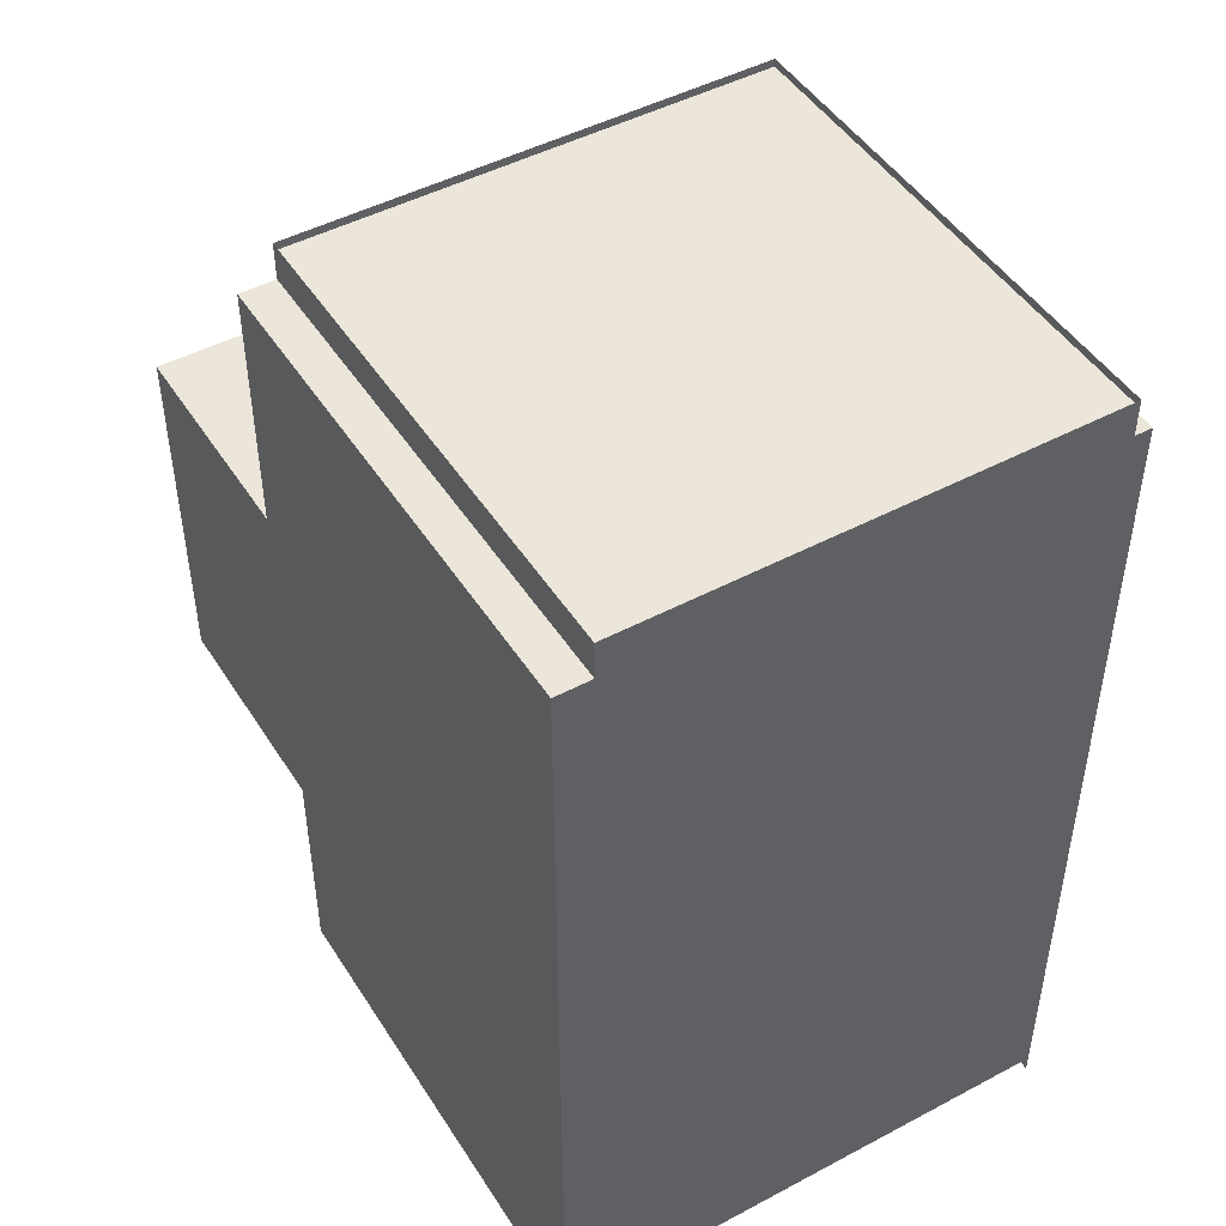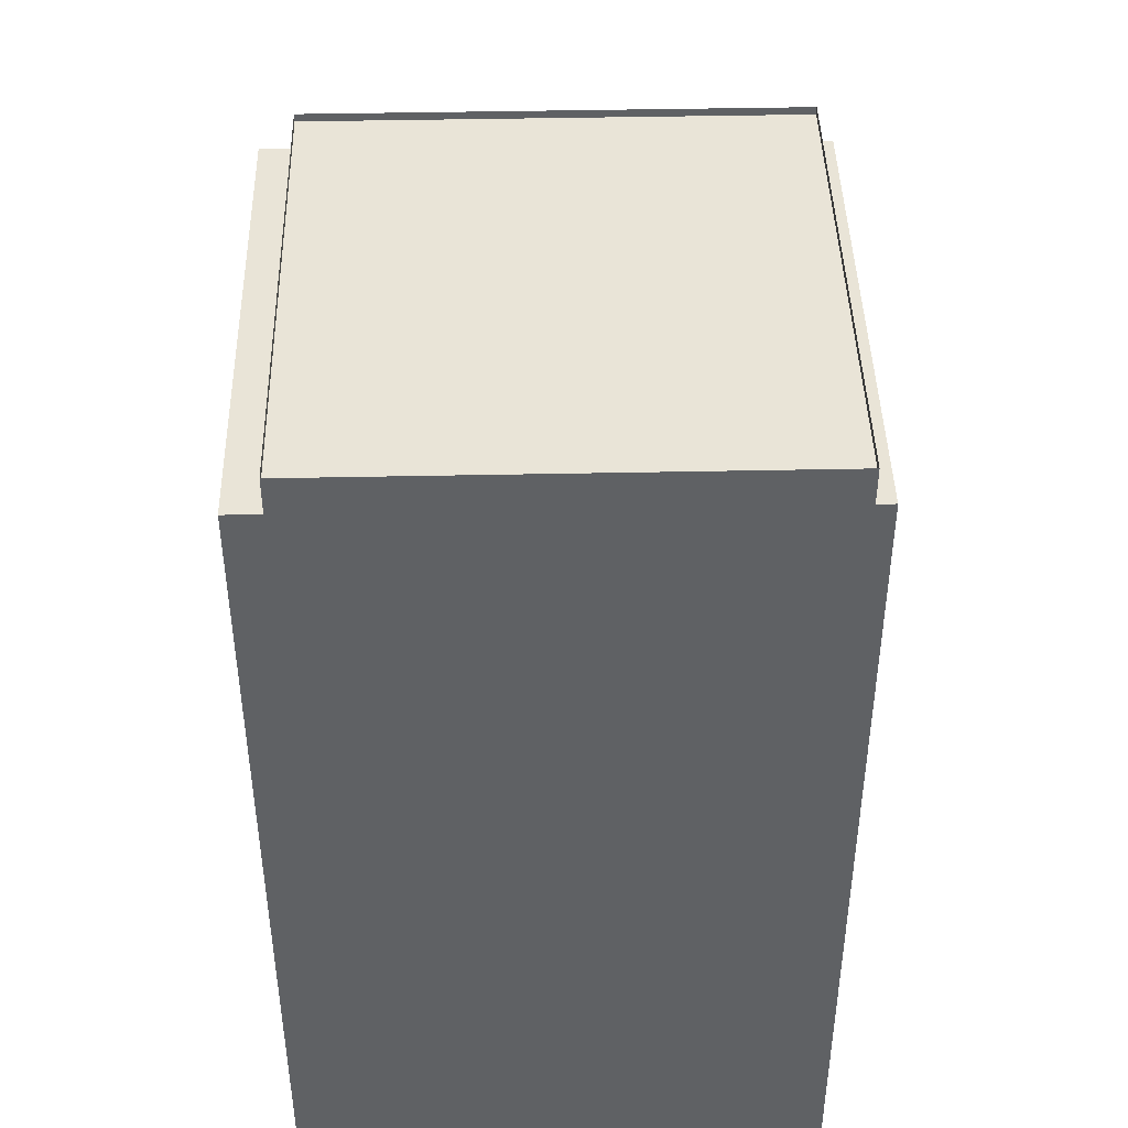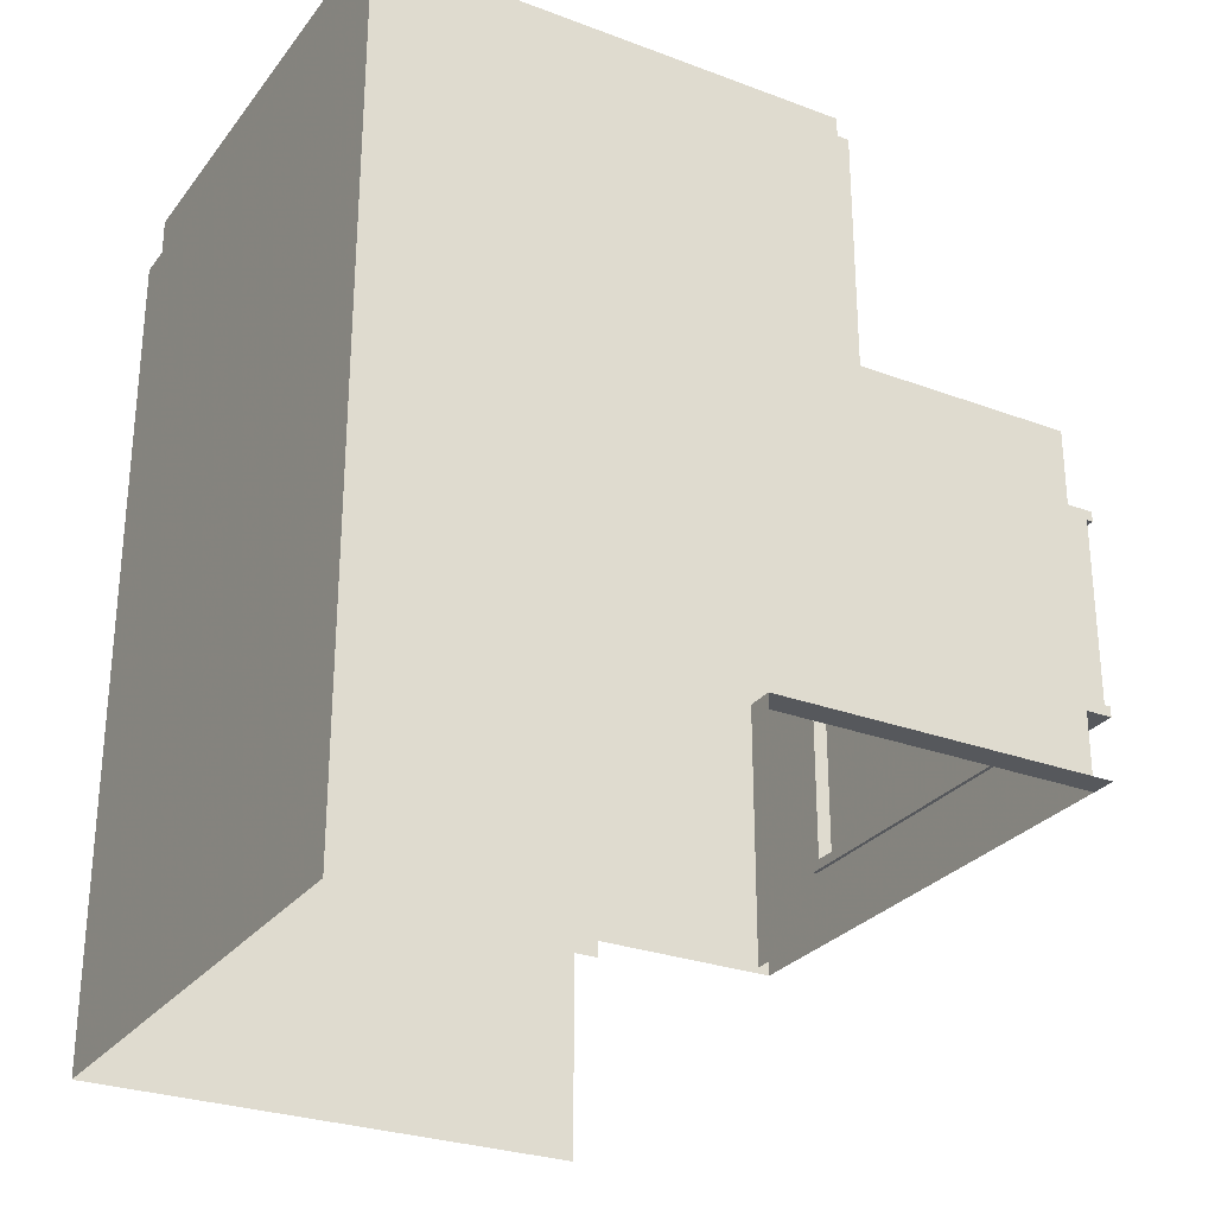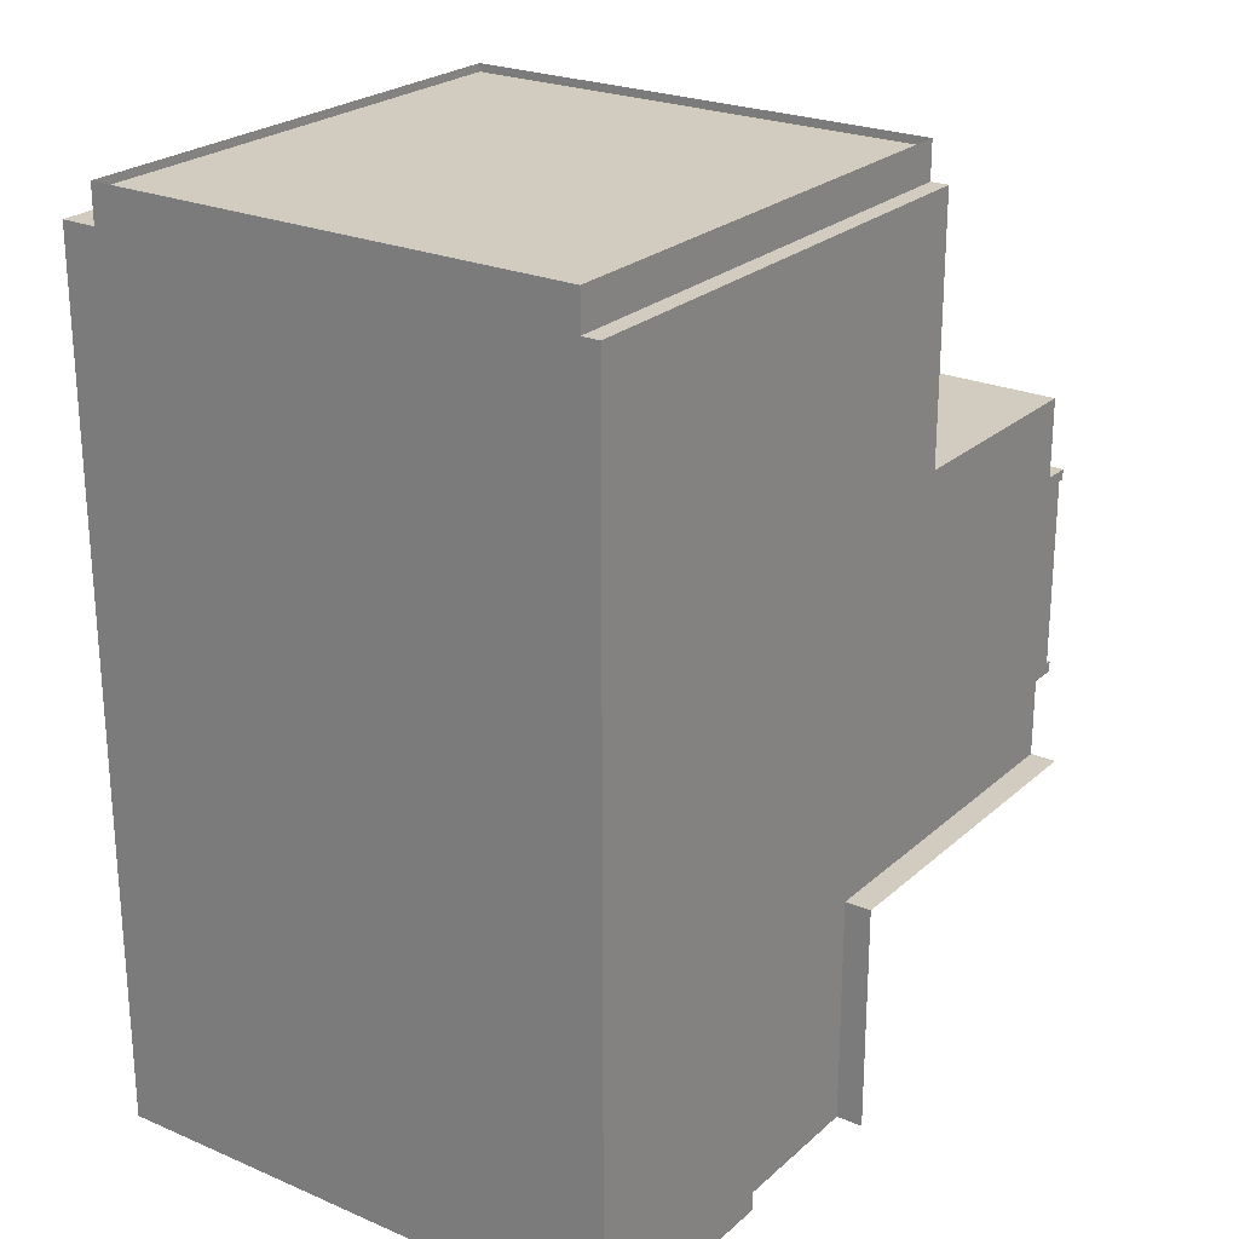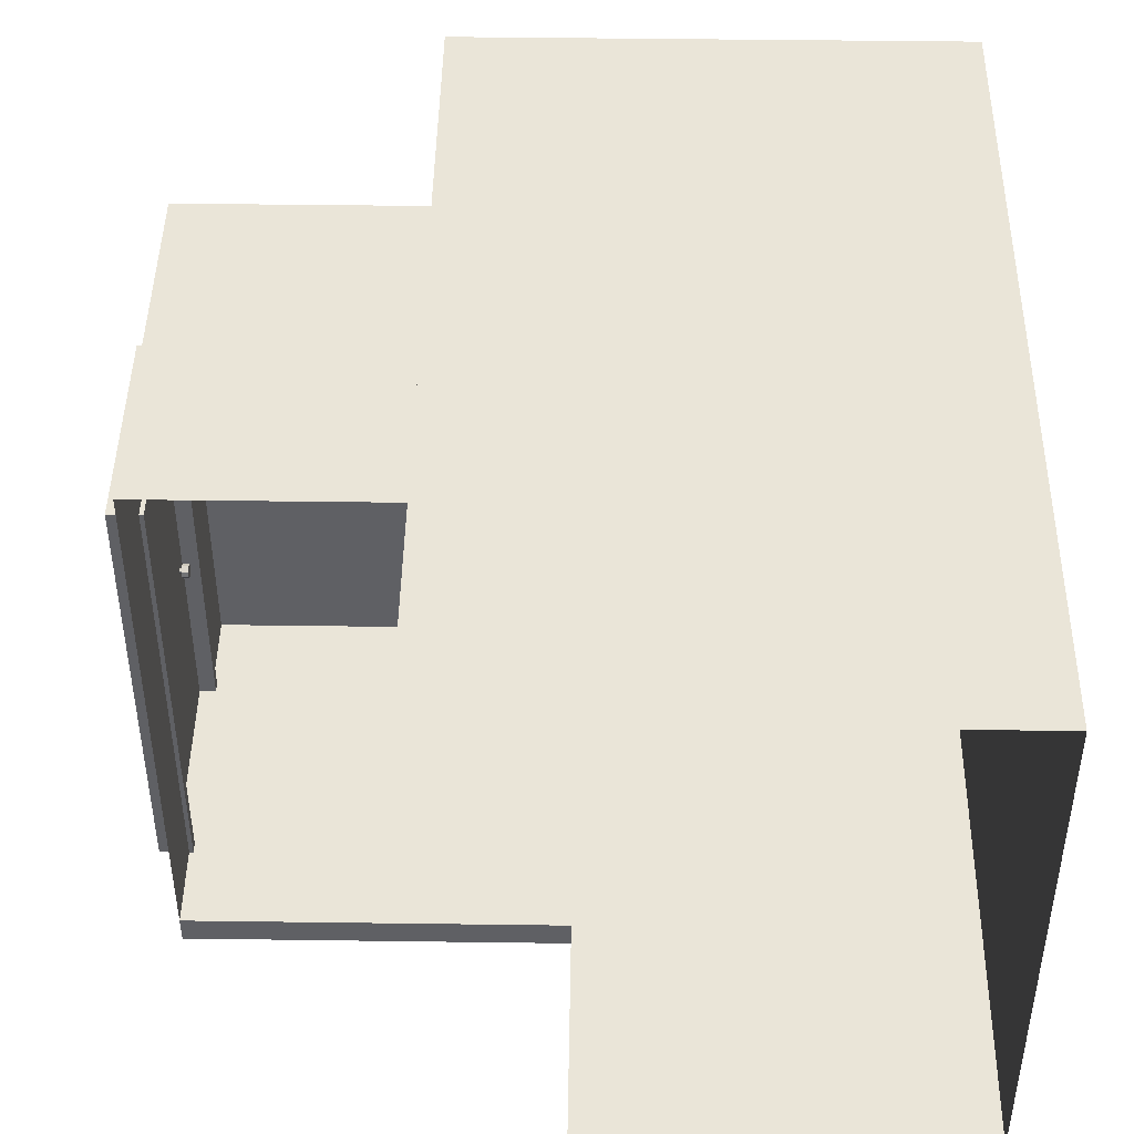
<metadata>
{"format":"obj","ext":"obj","renderer":"f3d","projection":"perspective","resolution":1024,"background":"white","views":[{"elev":47.2,"azim":59.0,"up":"+Y"},{"elev":43.5,"azim":88.6,"up":"+Y"},{"elev":-28.0,"azim":150.4,"up":"+Y"},{"elev":24.2,"azim":125.2,"up":"+Y"},{"elev":45.1,"azim":0.9,"up":"+Z"}]}
</metadata>
<code>
v -65.65 13.75 -47.33
v -65.65 -22.25 -47.33
v -65.65 -24.25 -47.33
v -65.65 -24.25 34.67
v -65.65 15.75 -47.33
v -65.65 15.75 34.67
v -69.65 10.92 -13.21
v -69.65 11.15 -12.94
v -69.65 11.08 -12.58
v -69.65 10.43 -12.56
v -69.65 10.76 -12.41
v -69.65 10.34 -12.91
v -69.65 10.56 -13.2
v -69.65 13.75 -47.33
v -69.65 13.75 32.67
v -69.65 -22.25 -47.33
v -69.65 -22.25 32.67
v -71.35 10.79 -11.58
v -71.35 11.25 -13.97
v -71.35 11.96 -13.15
v -71.35 10.17 -13.94
v -71.35 11.75 -12.08
v -71.35 9.799 -12.02
v -71.35 9.523 -13.07
v -70.15 10.79 -11.58
v -70.15 11.25 -13.97
v -70.15 10.92 -13.21
v -70.15 11.15 -12.94
v -70.15 11.08 -12.58
v -70.15 11.96 -13.15
v -70.15 10.43 -12.56
v -70.15 10.76 -12.41
v -70.15 10.17 -13.94
v -70.15 11.75 -12.08
v -70.15 10.34 -12.91
v -70.15 9.799 -12.02
v -70.15 9.523 -13.07
v -70.15 10.56 -13.2
v -70.9 13.75 -47.33
v -70.9 13.75 32.67
v -70.9 -22.25 -47.33
v -70.9 -22.25 32.67
v -70.9 -24.25 -47.33
v -70.9 -24.25 34.67
v -70.9 15.75 -47.33
v -70.9 15.75 34.67
v -64.9 13.75 -47.33
v -64.9 13.75 32.67
v -64.9 -22.25 -47.33
v -64.9 -22.25 32.67
v -64.9 -24.25 -47.33
v -64.9 -24.25 34.67
v -64.9 15.75 -47.33
v -64.9 15.75 34.67
v -67.9 10.74 -12.41
v -67.9 11.16 -12.91
v -67.9 11.07 -12.56
v -67.9 10.41 -12.58
v -67.9 10.35 -12.94
v -67.9 10.58 -13.21
v -67.9 13.75 -47.33
v -67.9 13.75 32.67
v -67.9 -22.25 -47.33
v -67.9 -22.25 32.67
v -67.9 10.94 -13.2
v -69.65 10.92 -13.21
v -69.65 11.15 -12.94
v -69.65 11.08 -12.58
v -69.65 10.43 -12.56
v -69.65 10.76 -12.41
v -69.65 10.34 -12.91
v -69.65 10.56 -13.2
v -67.4 11.7 -12.02
v -67.4 10.74 -12.41
v -67.4 9.747 -12.08
v -67.4 11.16 -12.91
v -67.4 11.33 -13.94
v -67.4 11.07 -12.56
v -67.4 9.541 -13.15
v -67.4 10.41 -12.58
v -67.4 10.35 -12.94
v -67.4 10.58 -13.21
v -67.4 10.25 -13.97
v -67.4 10.71 -11.58
v -67.4 10.94 -13.2
v -67.4 11.98 -13.07
v -66.2 11.7 -12.02
v -66.2 9.747 -12.08
v -66.2 11.33 -13.94
v -66.2 9.541 -13.15
v -66.2 10.25 -13.97
v -66.2 10.71 -11.58
v -66.2 11.98 -13.07
v -71.35 10.79 -11.58
v -71.35 11.25 -13.97
v -71.35 11.96 -13.15
v -71.35 10.17 -13.94
v -71.35 11.75 -12.08
v -71.35 9.799 -12.02
v -71.35 9.523 -13.07
v -70.15 10.79 -11.58
v -70.15 11.25 -13.97
v -70.15 10.92 -13.21
v -70.15 11.15 -12.94
v -70.15 11.08 -12.58
v -70.15 11.96 -13.15
v -70.15 10.43 -12.56
v -70.15 10.76 -12.41
v -70.15 10.17 -13.94
v -70.15 11.75 -12.08
v -70.15 10.34 -12.91
v -70.15 9.799 -12.02
v -70.15 9.523 -13.07
v -70.15 10.56 -13.2
v -67.9 10.74 -12.41
v -67.9 11.16 -12.91
v -67.9 11.07 -12.56
v -67.9 10.41 -12.58
v -67.9 10.35 -12.94
v -67.9 10.58 -13.21
v -67.9 10.94 -13.2
v -65.65 30.75 -47.33
v -65.65 -39.25 -52.33
v -65.65 -39.25 -47.33
v -65.65 -24.25 -47.33
v -65.65 15.75 -47.33
v 71.35 78.75 -47.33
v 71.35 -85.75 -47.33
v 71.35 -82.25 -47.33
v 28.35 -85.75 -47.33
v 28.35 -82.25 -47.33
v -22.65 30.75 -47.33
v -22.65 78.75 -47.33
v 1.35 -82.25 -52.33
v 1.35 -82.25 -47.33
v 1.35 -39.25 -52.33
v 1.35 -39.25 -47.33
v -69.15 -24.25 -47.33
v -69.15 15.75 -47.33
v 71.35 84.25 45.68
v 71.35 84.25 -44.01
v 71.35 82.25 45.68
v 71.35 82.25 -44.01
v -22.65 84.25 45.68
v -22.65 84.25 -44.01
v -22.65 82.25 45.68
v -22.65 82.25 -44.01
v -65.65 30.75 -47.33
v -65.65 30.75 52.33
v -65.65 -39.25 -47.33
v -65.65 -39.25 52.33
v -65.65 -24.25 -47.33
v -65.65 15.75 -47.33
v 71.35 78.75 -47.33
v 71.35 78.75 45.68
v 71.35 78.75 -44.01
v 71.35 78.75 52.33
v 71.35 85.75 45.68
v 71.35 85.75 -44.01
v 71.35 -85.75 -47.33
v 71.35 -82.25 -47.33
v 71.35 -82.25 52.33
v 71.35 84.25 45.68
v 71.35 84.25 -44.01
v 71.35 82.25 45.68
v 71.35 82.25 -44.01
v 28.35 -85.75 -47.33
v 28.35 -82.25 -47.33
v -22.65 30.75 -47.33
v -22.65 30.75 52.33
v -22.65 78.75 -47.33
v -22.65 78.75 45.68
v -22.65 78.75 -44.01
v -22.65 78.75 52.33
v -22.65 85.75 45.68
v -22.65 85.75 -44.01
v -22.65 -82.25 52.33
v -22.65 84.25 45.68
v -22.65 84.25 -44.01
v -22.65 82.25 45.68
v -22.65 82.25 -44.01
v -22.65 -39.25 52.33
v 1.35 -82.25 -47.33
v 1.35 -39.25 -47.33
v -69.15 -24.25 -47.33
v -69.15 15.75 -47.33
v -65.65 30.75 -47.33
v -65.65 30.75 52.33
v -65.65 -39.25 -47.33
v -65.65 -39.25 52.33
v -65.65 -24.25 -47.33
v -65.65 -24.25 34.67
v -65.65 -24.25 34.47
v -65.65 15.75 -47.33
v -65.65 15.75 34.67
v 71.35 78.75 -47.33
v 71.35 78.75 45.68
v 71.35 78.75 -44.01
v 71.35 78.75 52.33
v 71.35 -82.25 -47.33
v 71.35 -82.25 52.33
v 71.35 82.25 45.68
v 71.35 82.25 -44.01
v -22.65 30.75 -47.33
v -22.65 30.75 52.33
v -22.65 78.75 -47.33
v -22.65 78.75 45.68
v -22.65 78.75 -44.01
v -22.65 78.75 52.33
v -22.65 82.25 45.68
v -22.65 82.25 -44.01
f 2 3 49
f 51 49 3
f 3 49 51
f 49 3 2
f 51 3 52
f 4 52 3
f 3 52 4
f 52 3 51
f 41 43 2
f 3 2 43
f 43 2 3
f 2 43 41
f 41 2 42
f 49 42 2
f 50 42 49
f 49 42 50
f 2 42 49
f 42 2 41
f 40 42 48
f 50 48 42
f 42 48 50
f 48 42 40
f 47 1 48
f 39 48 1
f 40 48 39
f 39 48 40
f 1 48 39
f 48 1 47
f 47 48 53
f 51 52 49
f 50 49 52
f 54 50 52
f 48 50 54
f 53 48 54
f 54 48 53
f 54 50 48
f 52 50 54
f 52 49 50
f 49 52 51
f 53 48 47
f 5 1 53
f 47 53 1
f 1 53 47
f 53 1 5
f 4 6 52
f 54 52 6
f 6 52 54
f 52 6 4
f 3 43 4
f 44 4 43
f 43 4 44
f 4 43 3
f 43 42 44
f 46 44 42
f 40 46 42
f 39 46 40
f 45 46 39
f 42 43 41
f 41 43 42
f 39 46 45
f 40 46 39
f 42 46 40
f 42 44 46
f 44 42 43
f 45 39 5
f 1 5 39
f 39 5 1
f 5 39 45
f 5 53 6
f 54 6 53
f 53 6 54
f 6 53 5
f 44 46 4
f 6 4 46
f 46 4 6
f 4 46 44
f 45 5 46
f 6 46 5
f 5 46 6
f 46 5 45
f 17 15 64
f 62 64 15
f 15 64 62
f 64 15 17
f 63 64 61
f 59 61 64
f 60 61 59
f 65 61 60
f 56 61 65
f 64 62 59
f 58 59 62
f 55 58 62
f 57 55 62
f 56 57 62
f 61 56 62
f 62 56 61
f 62 57 56
f 62 55 57
f 62 58 55
f 62 59 58
f 59 62 64
f 65 61 56
f 60 61 65
f 59 61 60
f 64 61 59
f 61 64 63
f 14 61 15
f 62 15 61
f 61 15 62
f 15 61 14
f 17 16 15
f 12 15 16
f 10 15 12
f 11 15 10
f 9 15 11
f 8 15 9
f 16 14 12
f 13 12 14
f 7 13 14
f 8 7 14
f 15 8 14
f 14 8 15
f 14 7 8
f 14 13 7
f 14 12 13
f 12 14 16
f 9 15 8
f 11 15 9
f 10 15 11
f 12 15 10
f 16 15 12
f 15 16 17
f 63 16 64
f 17 64 16
f 16 64 17
f 64 16 63
f 14 16 61
f 63 61 16
f 16 61 63
f 61 16 14
f 20 22 19
f 18 19 22
f 21 19 18
f 23 21 18
f 24 21 23
f 34 25 22
f 18 22 25
f 20 30 22
f 34 22 30
f 19 26 20
f 30 20 26
f 26 19 33
f 21 33 19
f 33 21 37
f 24 37 21
f 37 24 36
f 23 36 24
f 36 23 25
f 18 25 23
f 30 26 34
f 28 34 26
f 29 34 28
f 25 34 29
f 32 25 29
f 36 25 32
f 31 36 32
f 35 36 31
f 33 36 35
f 37 36 33
f 33 27 26
f 28 26 27
f 38 27 33
f 35 38 33
f 13 38 12
f 35 12 38
f 12 35 10
f 31 10 35
f 13 7 38
f 27 38 7
f 11 10 32
f 31 32 10
f 27 7 28
f 8 28 7
f 9 11 29
f 32 29 11
f 28 8 29
f 9 29 8
f 99 97 100
f 94 97 99
f 94 95 97
f 98 95 94
f 95 98 96
f 101 98 94
f 98 101 110
f 106 98 110
f 98 106 96
f 102 96 106
f 96 102 95
f 95 109 97
f 109 95 102
f 97 113 100
f 113 97 109
f 100 112 99
f 112 100 113
f 99 101 94
f 101 99 112
f 109 114 111
f 109 103 114
f 103 102 104
f 102 103 109
f 109 112 113
f 111 112 109
f 107 112 111
f 108 112 107
f 108 101 112
f 105 101 108
f 105 110 101
f 104 110 105
f 102 110 104
f 110 102 106
f 114 71 111
f 71 114 72
f 111 69 107
f 69 111 71
f 66 114 103
f 114 66 72
f 69 108 107
f 108 69 70
f 66 104 67
f 104 66 103
f 70 105 108
f 105 70 68
f 67 105 68
f 105 67 104
f 87 89 93
f 92 89 87
f 92 91 89
f 88 91 92
f 91 88 90
f 84 88 92
f 88 84 75
f 79 88 75
f 88 79 90
f 83 90 79
f 90 83 91
f 91 77 89
f 77 91 83
f 89 86 93
f 86 89 77
f 93 73 87
f 73 93 86
f 87 84 92
f 84 87 73
f 77 85 76
f 77 82 85
f 82 83 81
f 83 82 77
f 77 73 86
f 76 73 77
f 78 73 76
f 74 73 78
f 74 84 73
f 80 84 74
f 80 75 84
f 81 75 80
f 83 75 81
f 75 83 79
f 90 88 91
f 92 91 88
f 89 91 92
f 87 89 92
f 93 89 87
f 75 84 88
f 92 88 84
f 90 79 88
f 75 88 79
f 91 83 90
f 79 90 83
f 83 91 77
f 89 77 91
f 77 89 86
f 93 86 89
f 86 93 73
f 87 73 93
f 73 87 84
f 92 84 87
f 79 83 75
f 81 75 83
f 80 75 81
f 84 75 80
f 74 84 80
f 73 84 74
f 78 73 74
f 76 73 78
f 77 73 76
f 86 73 77
f 77 82 83
f 81 83 82
f 85 82 77
f 76 85 77
f 85 116 76
f 116 85 121
f 76 117 78
f 117 76 116
f 120 85 82
f 85 120 121
f 117 74 78
f 74 117 115
f 120 81 119
f 81 120 82
f 115 80 74
f 80 115 118
f 119 80 118
f 80 119 81
f 121 85 116
f 76 116 85
f 116 76 117
f 78 117 76
f 121 120 85
f 82 85 120
f 115 117 74
f 78 74 117
f 82 120 81
f 119 81 120
f 118 115 80
f 74 80 115
f 81 119 80
f 118 80 119
f 129 130 128
f 130 129 131
f 127 131 129
f 127 135 131
f 127 137 135
f 127 132 137
f 132 127 133
f 132 124 137
f 122 124 132
f 126 124 122
f 126 125 124
f 139 125 126
f 125 139 138
f 123 137 124
f 137 123 136
f 134 137 136
f 137 134 135
f 147 143 146
f 142 146 143
f 143 146 142
f 146 143 147
f 145 141 144
f 140 144 141
f 141 144 140
f 144 141 145
f 174 170 157
f 162 157 170
f 151 182 149
f 170 149 182
f 177 170 182
f 162 170 177
f 177 170 162
f 182 170 177
f 182 149 170
f 149 182 151
f 170 157 162
f 157 170 174
f 155 172 157
f 174 157 172
f 172 157 174
f 157 172 155
f 180 172 165
f 155 165 172
f 172 165 155
f 165 172 180
f 154 171 156
f 173 156 171
f 171 156 173
f 156 171 154
f 180 165 178
f 163 178 165
f 165 178 163
f 178 165 180
f 166 164 165
f 163 165 164
f 164 165 163
f 165 164 166
f 173 181 156
f 166 156 181
f 181 156 166
f 156 181 173
f 181 180 179
f 178 179 180
f 180 179 178
f 179 180 181
f 175 178 158
f 163 158 178
f 178 158 163
f 158 178 175
f 164 159 163
f 158 163 159
f 159 163 158
f 163 159 164
f 181 179 166
f 164 166 179
f 179 166 164
f 166 179 181
f 179 178 176
f 175 176 178
f 178 176 175
f 176 178 179
f 176 159 179
f 164 179 159
f 159 179 164
f 179 159 176
f 168 161 167
f 160 167 161
f 185 186 152
f 153 152 186
f 150 152 153
f 148 150 153
f 169 150 148
f 184 150 169
f 171 154 169
f 184 169 154
f 183 184 154
f 168 183 154
f 161 168 154
f 204 205 206
f 208 206 205
f 205 209 208
f 207 208 209
f 211 208 207
f 210 211 207
f 207 211 210
f 207 208 211
f 209 208 207
f 208 209 205
f 205 206 208
f 206 205 204
f 204 187 205
f 188 205 187
f 187 205 188
f 205 187 204
f 189 193 191
f 194 195 187
f 188 192 190
f 189 190 192
f 193 189 192
f 193 193 192
f 195 192 188
f 187 195 188
f 188 195 187
f 188 192 195
f 192 193 193
f 192 189 193
f 192 190 189
f 190 192 188
f 187 195 194
f 191 193 189
f 201 200 199
f 196 199 200
f 197 199 196
f 198 197 196
f 203 197 198
f 202 197 203
f 203 197 202
f 198 197 203
f 196 197 198
f 196 199 197
f 200 199 196
f 199 200 201

</code>
